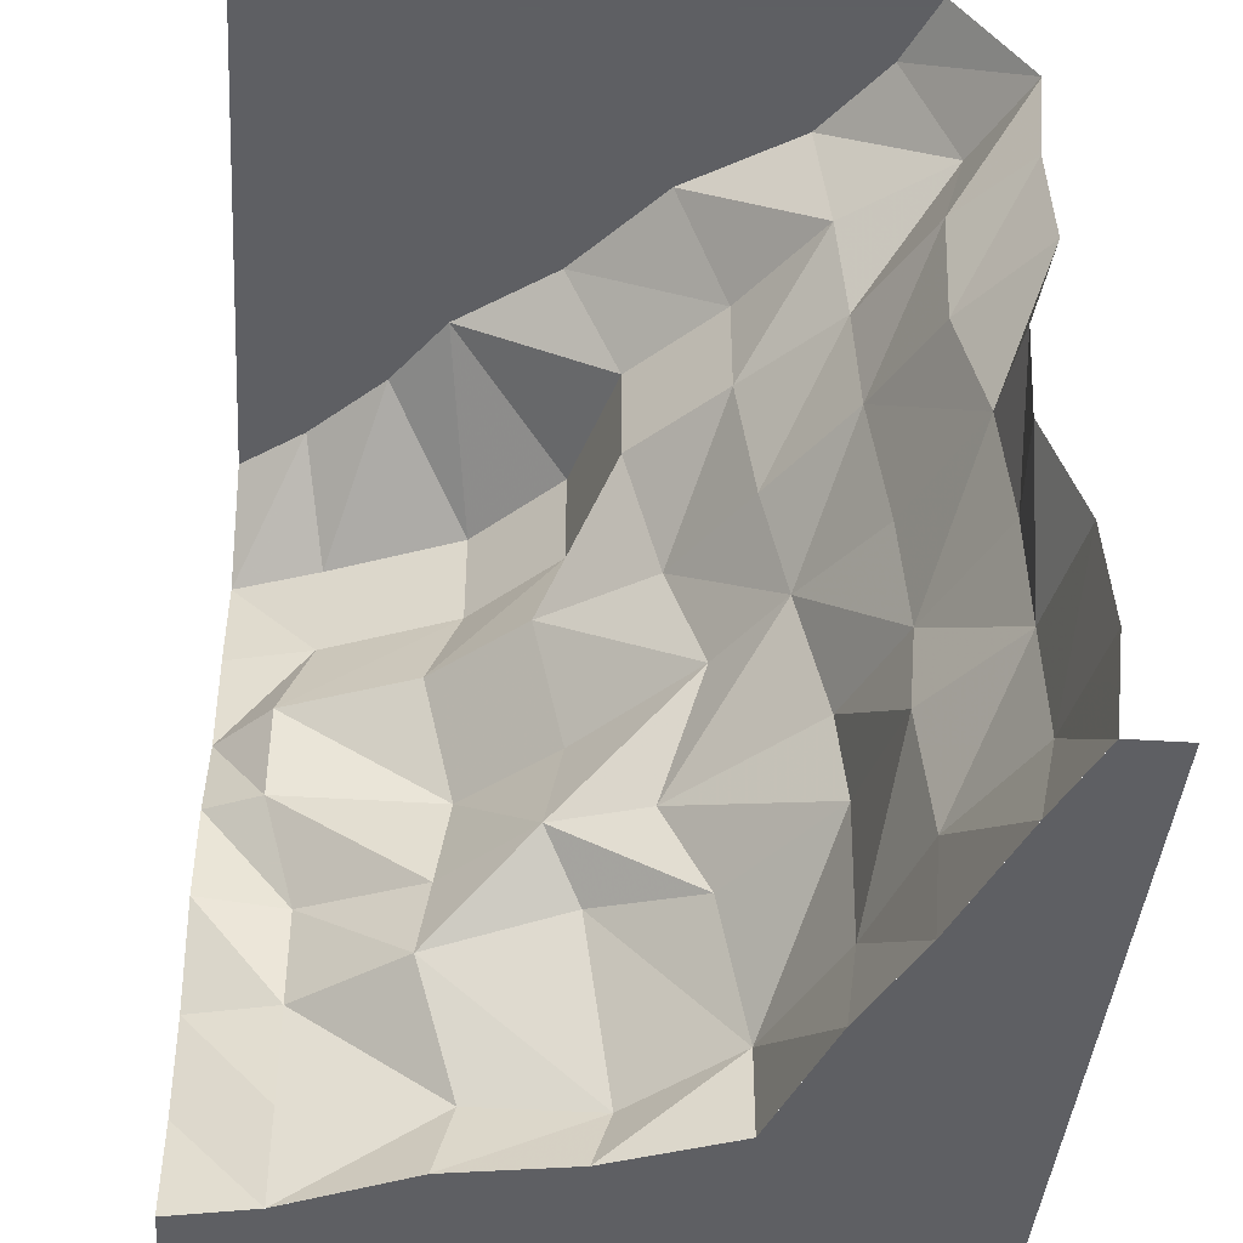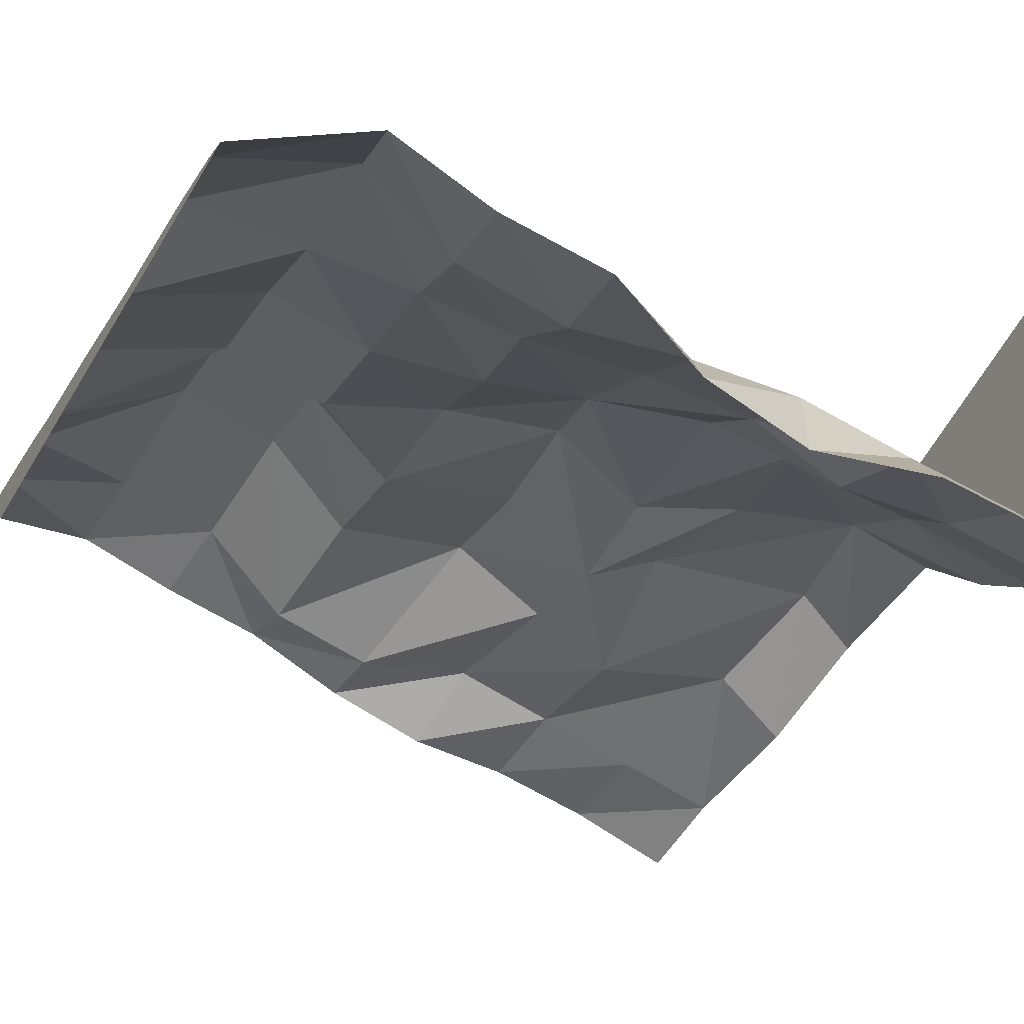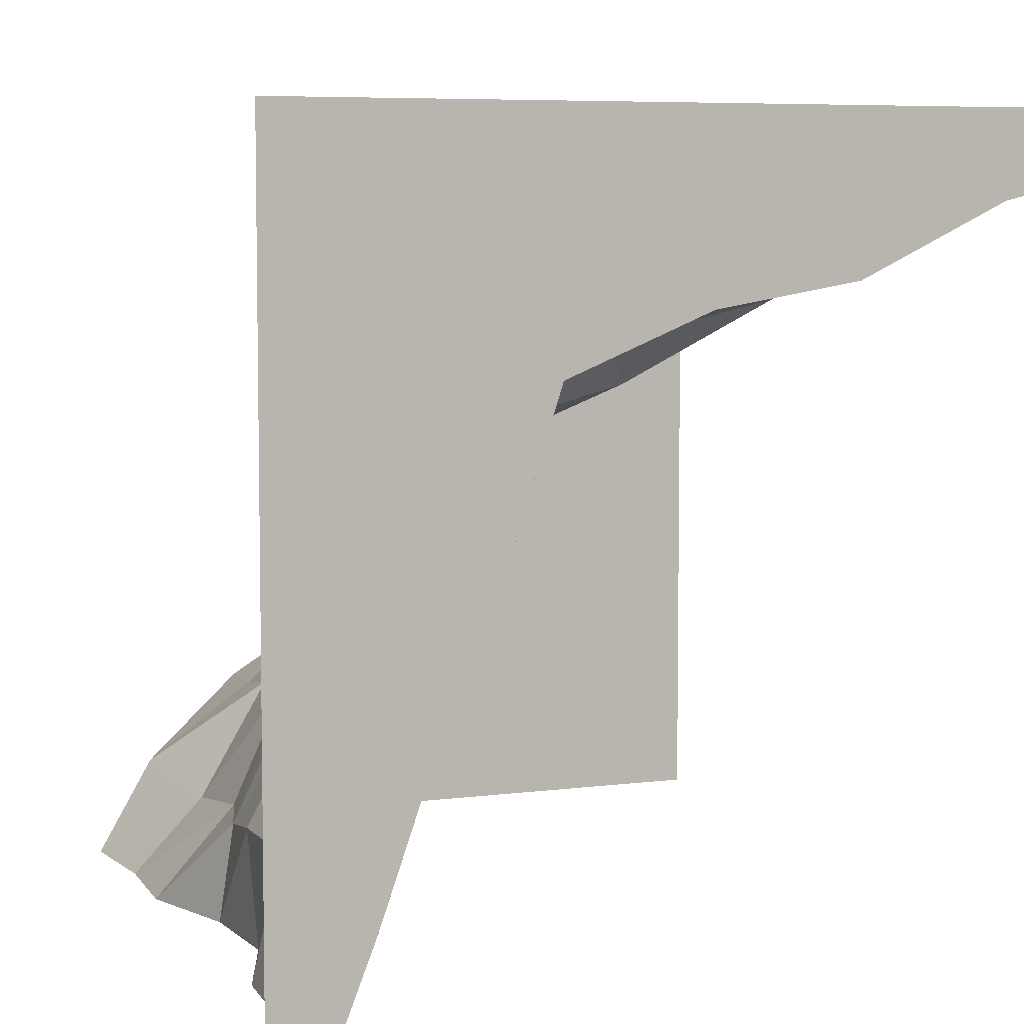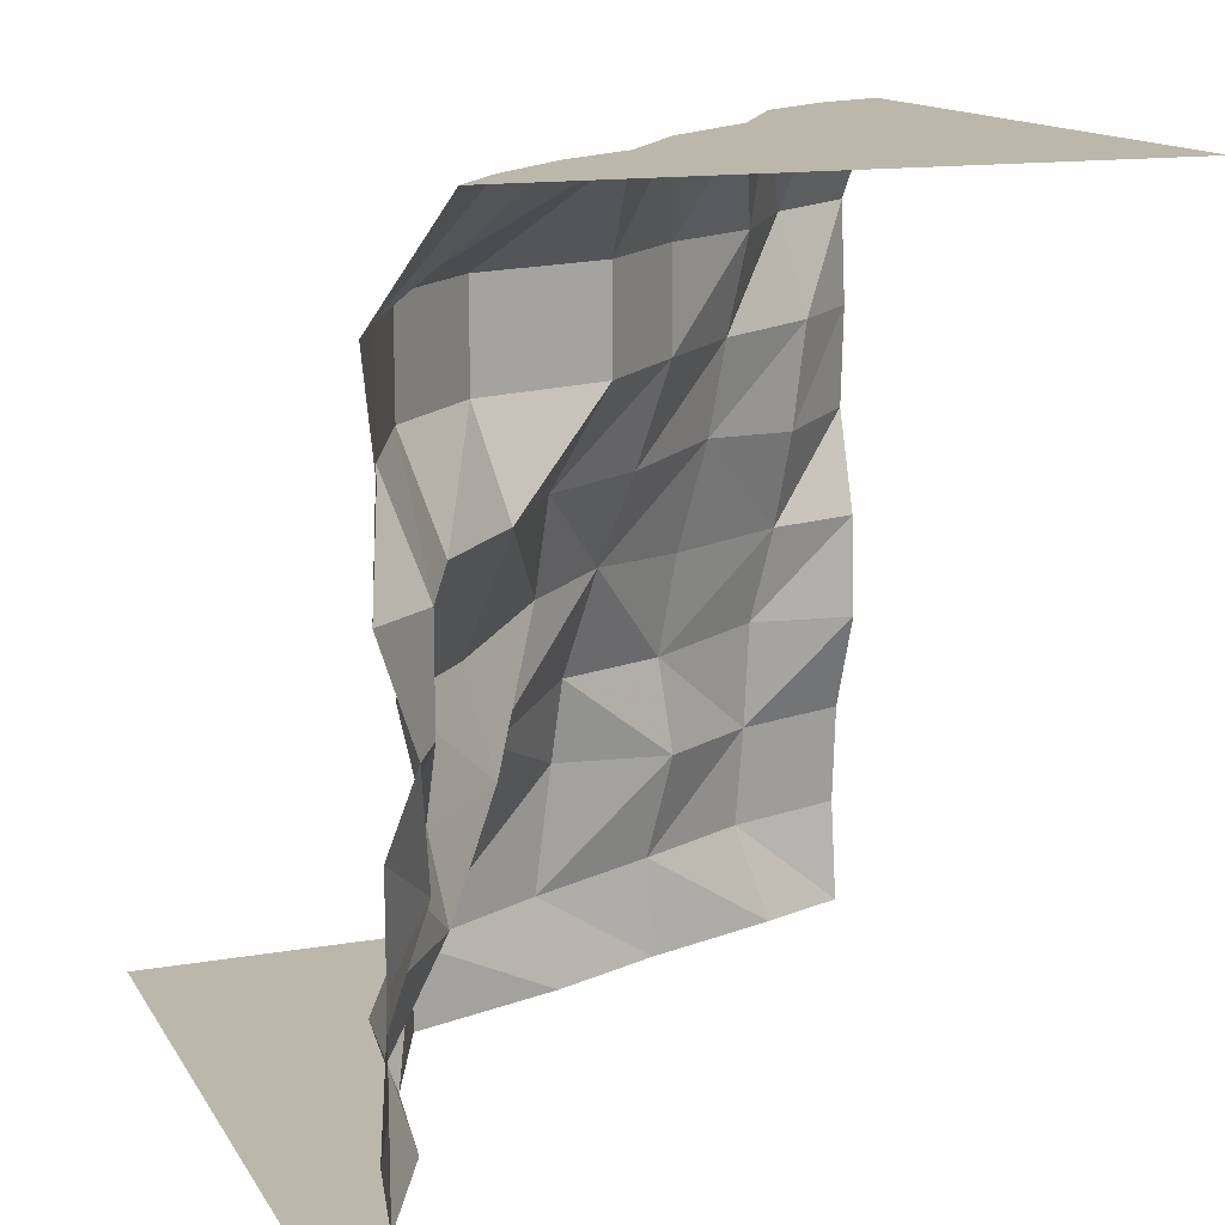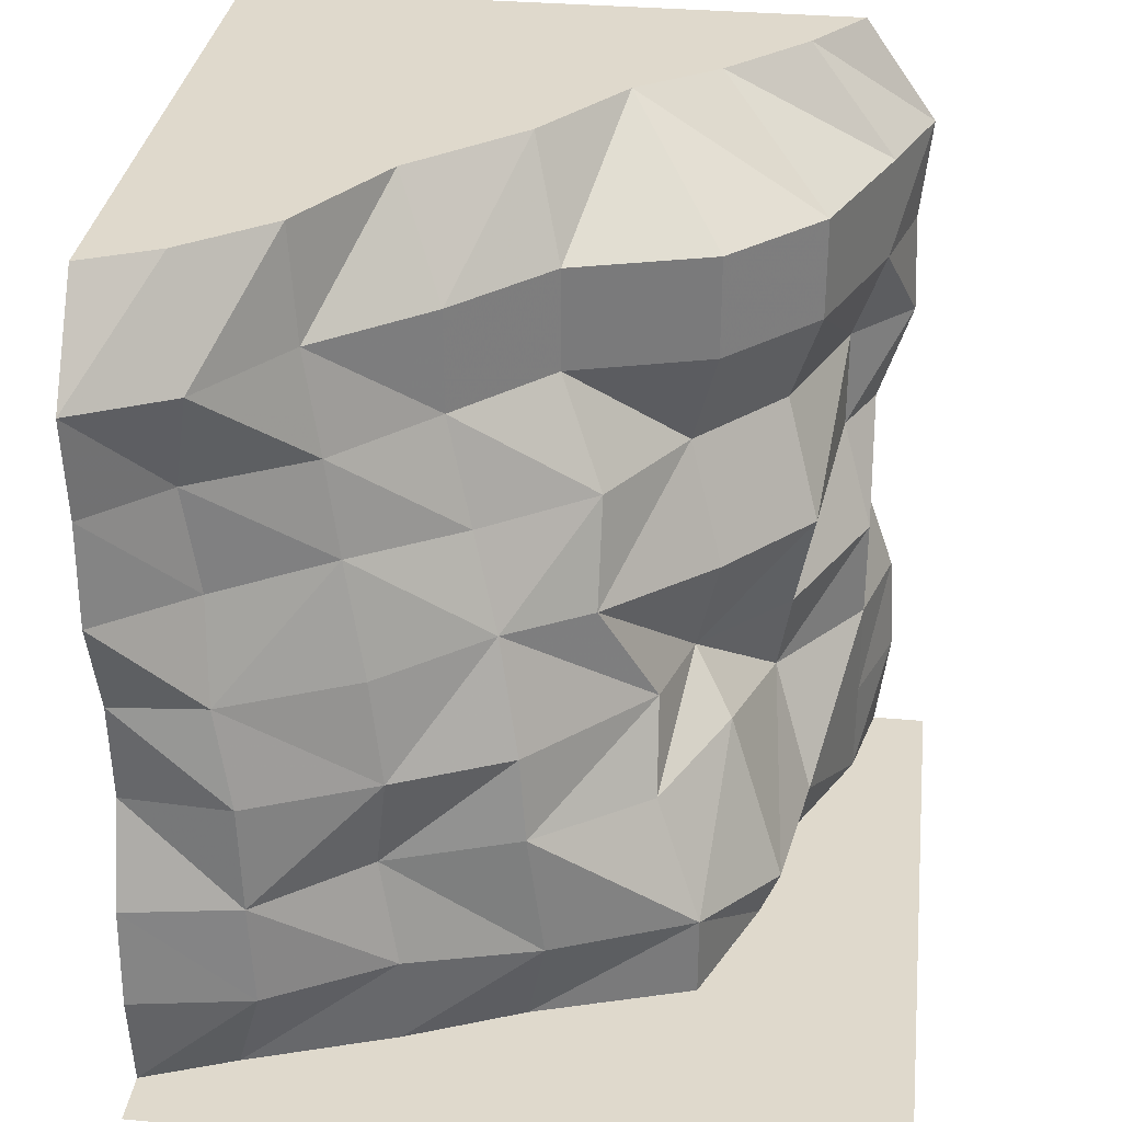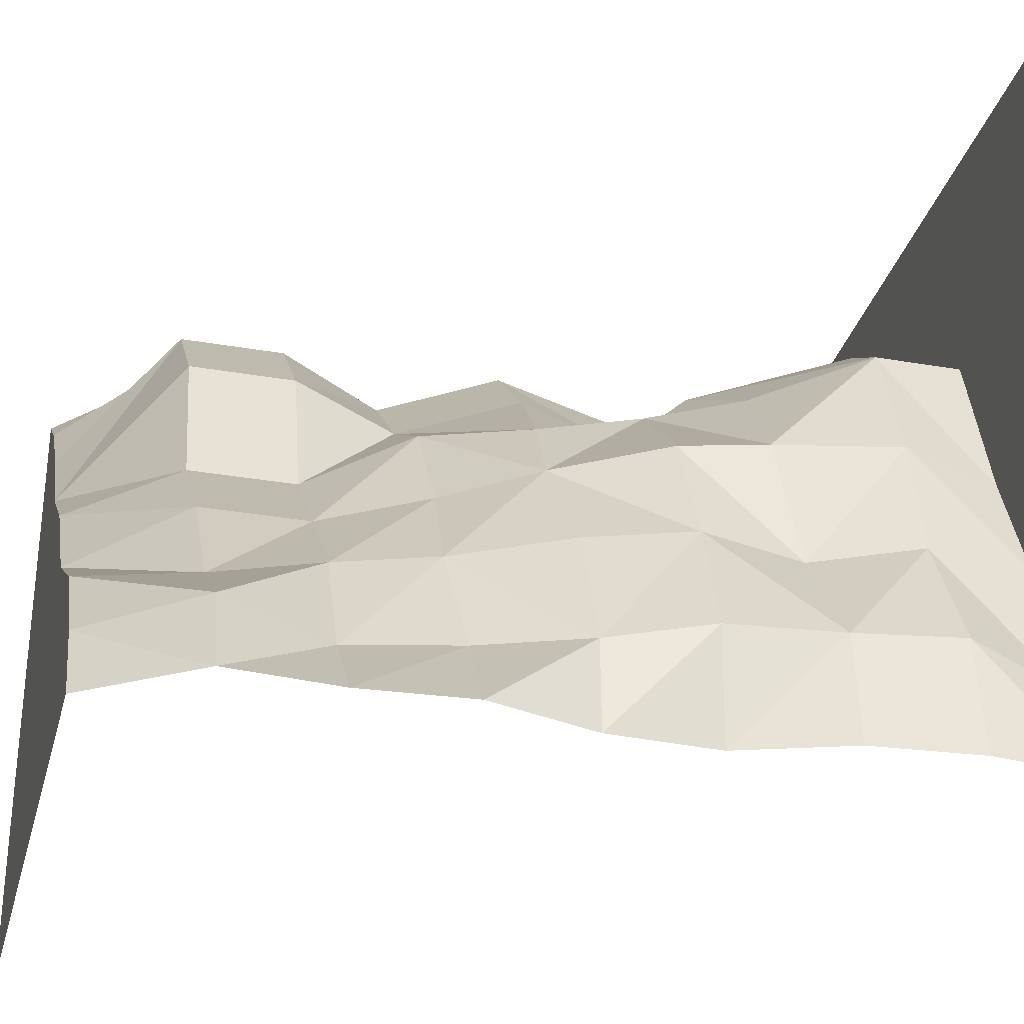
<metadata>
{"format":"obj","ext":"obj","renderer":"f3d","projection":"perspective","resolution":1024,"background":"white","views":[{"elev":-42.0,"azim":175.6,"up":"+Y"},{"elev":-70.0,"azim":-121.5,"up":"+Z"},{"elev":6.4,"azim":-21.5,"up":"+Z"},{"elev":14.2,"azim":69.2,"up":"+Y"},{"elev":32.3,"azim":-82.8,"up":"+Y"},{"elev":-30.6,"azim":-104.2,"up":"+Z"}]}
</metadata>
<code>
o Dirt_01001110
v -1.116 2.476 -1.25
v -0.9598 1.061 -1.25
v -1.106 0.3537 -1.25
v -0.982 1.415 -1.25
v -1.083 0.7075 -1.25
v -0.8639 2.83 -1.25
v -1.06 0 -1.25
v -0.9374 2.465 -0.9375
v -0.3124 2.465 -0.3125
v -0.8397 1.748 -0.9559
v -0.3875 1.753 -0.2228
v 0.143 2.465 0.482
v 0.9376 2.465 0.9903
v 0.2475 1.757 0.3938
v 1.049 1.757 0.8793
v -0.9894 1.067 -0.8745
v -0.5991 1.05 -0.05689
v -1.018 0.3373 -0.8409
v -0.6368 0.314 0.02761
v 0.1991 0.9944 0.4316
v 0.9376 1.05 0.9903
v -0.03571 0.2218 0.766
v 0.9376 0.3424 0.9903
v -0.5846 2.457 -0.6842
v -0.8473 2.119 -1.006
v -0.6534 1.783 -0.5769
v -0.3124 2.111 -0.3125
v 0.4555 2.465 0.7945
v 0.143 2.111 0.482
v 0.5751 1.757 0.6913
v 0.9376 2.111 0.9903
v -0.7693 1.041 -0.4526
v -1.001 0.6921 -0.8616
v -0.7922 0.3424 -0.424
v -0.6366 0.7601 -0.0306
v 0.5116 0.9944 0.7441
v 0.07192 0.7906 0.5714
v 0.4096 0.2687 0.8404
v 0.9376 0.6961 0.9903
v -0.1372 1.757 0.1501
v 5.2e-05 2.465 -1.4e-05
v -0.4838 1.432 -0.1339
v -0.9374 1.404 -0.9375
v -0.4092 0.2955 0.5145
v -0.1285 1.004 0.3403
v 1.049 1.404 0.8793
v 0.1341 1.348 0.5129
v -0.7514 2.83 -1.004
v -0.1257 2.83 -0.469
v 1.02 2.83 0.693
v 0.5531 2.83 0.1538
v -1.098 1.769 -1.25
v 0.9376 -0 0.9903
v 0.03413 -1e-06 0.6961
v -0.9374 -1e-06 -0.9375
v -0.5889 -1e-06 -0.03602
v 1.25 2.476 1.116
v 1.25 1.769 1.098
v 1.25 0.3537 1.106
v 1.25 1.061 0.9598
v -0.6249 2.111 -0.625
v 0.4555 2.111 0.7945
v -0.7346 0.7095 -0.493
v 0.5552 0.6961 0.6948
v 5.2e-05 2.111 -1.4e-05
v -0.7289 1.397 -0.5008
v -0.292 0.7076 0.3538
v 0.4616 1.348 0.8103
v -0.5311 2.83 -0.7184
v 0.7475 2.83 0.4249
v -1.08 2.122 -1.25
v 0.4794 -1e-06 0.7706
v -0.7607 -1e-06 -0.4344
v 1.25 2.122 1.08
v 1.25 0.7075 1.083
v -0.2696 1.404 0.1501
v 1.25 2.83 -1.25
v 0.1955 2.83 -0.1062
v -0.4092 -0 0.5145
v 1.25 1.415 0.982
v 1.25 2.83 0.864
v 1.25 -1e-06 1.06
v 1.25 -1e-06 1.06
v -0.4093 -0 0.5145
v -0.7608 -1e-06 -0.4344
v 0.4794 -0 0.7706
v -0.589 -1e-06 -0.03601
v -0.9375 -1e-06 -0.9375
v 0.03408 -0 0.6962
v 0.9375 -1e-06 0.9903
v -1.06 0 -1.25
v 1.25 -0 1.25
v -1.25 -0 1.25
v -1.25 -1e-06 -1.25
v -0.8639 2.83 -1.25
v -0.7514 2.83 -1.004
v -0.5311 2.83 -0.7184
v -0.1257 2.83 -0.469
v 0.1955 2.83 -0.1062
v 1.02 2.83 0.693
v 0.7475 2.83 0.4249
v 1.25 2.83 0.864
v 0.5531 2.83 0.1538
f 98 77 97
f 99 77 98
f 48 77 6
f 97 77 48
f 100 77 101
f 81 77 100
f 103 77 99
f 101 77 103
f 1 8 96
f 8 24 69
f 1 71 25
f 61 24 8
f 24 9 49
f 9 41 78
f 27 9 24
f 65 41 9
f 10 25 71
f 26 61 25
f 43 10 52
f 43 66 26
f 11 27 61
f 40 65 27
f 42 11 26
f 42 76 40
f 41 12 51
f 28 70 51
f 65 29 12
f 62 28 12
f 13 50 70
f 57 102 50
f 31 13 28
f 31 74 57
f 14 29 65
f 30 62 29
f 76 47 14
f 47 68 30
f 15 31 62
f 58 74 31
f 68 46 15
f 46 80 58
f 16 43 4
f 32 66 43
f 33 16 2
f 33 63 32
f 32 17 42
f 45 76 42
f 63 35 17
f 35 67 45
f 18 33 5
f 34 63 33
f 7 55 18
f 55 73 34
f 19 35 63
f 44 67 35
f 73 56 19
f 56 79 44
f 20 47 76
f 20 36 68
f 67 37 20
f 64 36 20
f 36 21 46
f 21 60 80
f 64 39 21
f 39 75 60
f 44 22 37
f 22 38 64
f 54 22 44
f 72 38 22
f 38 23 39
f 23 59 75
f 53 23 38
f 53 82 59
f 88 91 94
f 84 87 93
f 84 93 89
f 83 90 92
f 86 93 92
f 86 89 93
f 87 85 93
f 93 85 88
f 95 1 96
f 96 8 69
f 8 1 25
f 25 61 8
f 69 24 49
f 49 9 78
f 61 27 24
f 27 65 9
f 52 10 71
f 10 26 25
f 4 43 52
f 10 43 26
f 26 11 61
f 11 40 27
f 66 42 26
f 11 42 40
f 78 41 51
f 12 28 51
f 41 65 12
f 29 62 12
f 28 13 70
f 13 57 50
f 62 31 28
f 13 31 57
f 40 14 65
f 14 30 29
f 40 76 14
f 14 47 30
f 30 15 62
f 15 58 31
f 30 68 15
f 15 46 58
f 2 16 4
f 16 32 43
f 5 33 2
f 16 33 32
f 66 32 42
f 17 45 42
f 32 63 17
f 17 35 45
f 3 18 5
f 18 34 33
f 3 7 18
f 18 55 34
f 34 19 63
f 19 44 35
f 34 73 19
f 19 56 44
f 45 20 76
f 47 20 68
f 45 67 20
f 37 64 20
f 68 36 46
f 46 21 80
f 36 64 21
f 21 39 60
f 67 44 37
f 37 22 64
f 79 54 44
f 54 72 22
f 64 38 39
f 39 23 75
f 72 53 38
f 23 53 59
f 90 86 92
f 94 93 88

</code>
